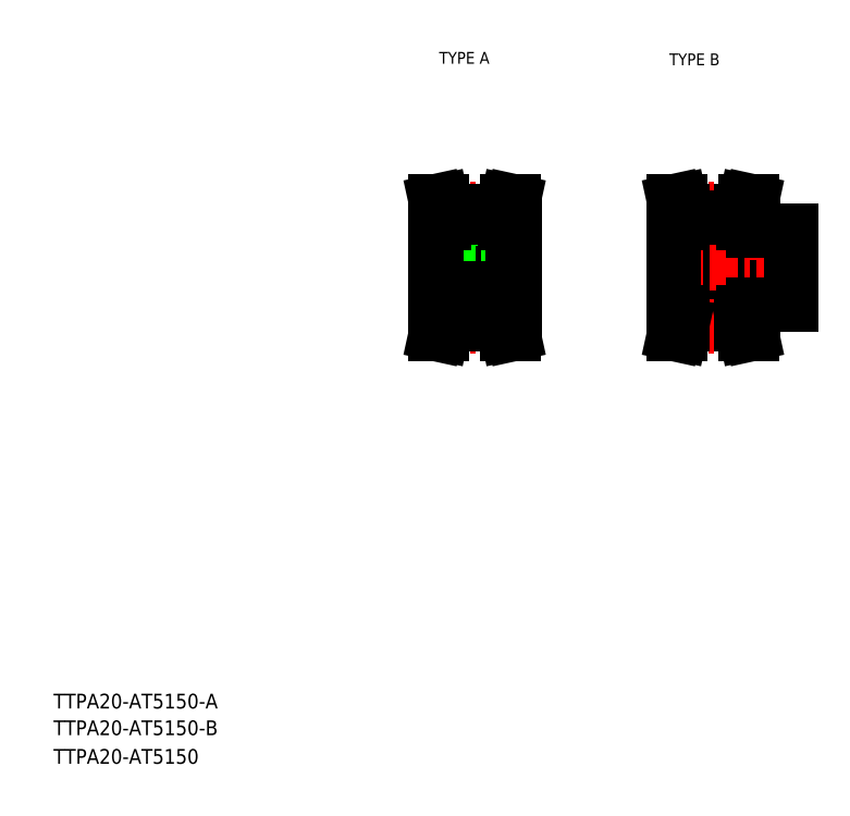
<metadata>
{"format":"dxf","ext":"dxf","renderer":"ezdxf+matplotlib","layout":"modelspace","background":"white","min_lineweight":24,"dpi":150}
</metadata>
<code>
0
SECTION
2
ENTITIES
0
TEXT
8
0
10
10
20
25
30
0
40
4
1
TTPA20-AT5150-A
0
TEXT
8
0
10
10
20
10
30
0
40
4
1
TTPA20-AT5150
0
TEXT
8
0
10
114.6
20
199.9
30
0
40
3.2
1
TYPE A
0
TEXT
8
0
10
177
20
199.5
30
0
40
3.2
1
TYPE B
0
TEXT
8
0
10
10
20
17.76
30
0
40
4
1
TTPA20-AT5150-B
0
LINE
8
0
10
178
20
139.6
30
0
11
210.1
21
139.6
31
0
0
LINE
8
0
10
199.6
20
134.6
30
0
11
210.1
21
134.6
31
0
0
LINE
8
0
10
199.6
20
154.6
30
0
11
210.1
21
154.6
31
0
0
LINE
8
0
10
178
20
149.6
30
0
11
210.1
21
149.6
31
0
0
LINE
8
CENTER
10
175.1
20
144.6
30
0
11
213.1
21
144.6
31
0
0
LINE
8
0
10
178.1
20
144.6
30
0
11
178.1
21
132.6
31
0
0
LINE
8
0
10
178.1
20
132.6
30
0
11
180.5
21
132.6
31
0
0
LINE
8
0
10
199.6
20
132.6
30
0
11
197.1
21
132.6
31
0
0
LINE
8
0
10
199.6
20
134.6
30
0
11
199.6
21
132.6
31
0
0
LINE
8
0
10
203.1
20
154.6
30
0
11
203.1
21
149.6
31
0
0
LINE
8
0
10
203.5
20
154.6
30
0
11
203.5
21
149.6
31
0
0
LINE
8
0
10
206.7
20
154.6
30
0
11
206.7
21
149.6
31
0
0
LINE
8
0
10
207.1
20
154.6
30
0
11
207.1
21
149.6
31
0
0
LINE
8
CENTER
10
205.1
20
157.1
30
0
11
205.1
21
146.6
31
0
0
LINE
8
0
10
178.1
20
144.6
30
0
11
178.1
21
156.6
31
0
0
LINE
8
0
10
178.1
20
156.6
30
0
11
180.5
21
156.6
31
0
0
LINE
8
0
10
199.6
20
154.6
30
0
11
199.6
21
156.6
31
0
0
LINE
8
0
10
199.6
20
156.6
30
0
11
197.1
21
156.6
31
0
0
LINE
8
0
10
210.1
20
134.6
30
0
11
210.1
21
144.6
31
0
0
LINE
8
0
10
210.1
20
154.6
30
0
11
210.1
21
144.6
31
0
0
LINE
8
CENTER
10
110.4
20
144.6
30
0
11
137.9
21
144.6
31
0
0
LINE
8
0
10
121.2
20
158.1
30
0
11
121.2
21
153.6
31
0
0
LINE
8
0
10
127.2
20
158.1
30
0
11
127.2
21
153.6
31
0
0
LINE
8
0
10
113.4
20
144.6
30
0
11
113.4
21
156.6
31
0
0
LINE
8
0
10
134.9
20
144.6
30
0
11
134.9
21
156.6
31
0
0
LINE
8
CENTER
10
124.2
20
160.5
30
0
11
124.2
21
144.6
31
0
0
LINE
8
0
10
132.5
20
132.6
30
0
11
132.5
21
129.3
31
0
0
LINE
8
0
10
134.1
20
132.6
30
0
11
134.1
21
129.5
31
0
0
LINE
8
0
10
114.3
20
132.6
30
0
11
114.3
21
129.5
31
0
0
LINE
8
0
10
115.9
20
132.6
30
0
11
115.9
21
129.3
31
0
0
LINE
8
CENTER
10
113.4
20
128.7
30
0
11
134.9
21
128.7
31
0
0
LINE
8
0
10
115.9
20
129.3
30
0
11
115.3
21
126.6
31
0
0
LINE
8
0
10
114.3
20
129.5
30
0
11
113.7
21
126.6
31
0
0
LINE
8
0
10
115.3
20
126.6
30
0
11
113.7
21
126.6
31
0
0
LINE
8
0
10
132.5
20
129.3
30
0
11
133.1
21
126.6
31
0
0
LINE
8
0
10
133.1
20
126.6
30
0
11
134.7
21
126.6
31
0
0
LINE
8
0
10
134.1
20
129.5
30
0
11
134.7
21
126.6
31
0
0
LINE
8
0
10
115.9
20
129.3
30
0
11
132.5
21
129.3
31
0
0
LINE
8
0
10
134.9
20
144.6
30
0
11
134.9
21
132.6
31
0
0
LINE
8
0
10
113.4
20
144.6
30
0
11
113.4
21
132.6
31
0
0
LINE
8
0
10
113.4
20
139.6
30
0
11
134.9
21
139.6
31
0
0
LINE
8
0
10
113.4
20
132.6
30
0
11
115.9
21
132.6
31
0
0
LINE
8
0
10
134.9
20
132.6
30
0
11
132.5
21
132.6
31
0
0
LINE
8
0
10
115.9
20
131.1
30
0
11
132.5
21
131.1
31
0
0
LINE
8
0
10
113.4
20
149.6
30
0
11
134.9
21
149.6
31
0
0
LINE
8
0
10
122.2
20
153.6
30
0
11
122.2
21
149.6
31
0
0
LINE
8
0
10
122.6
20
153.6
30
0
11
122.6
21
149.6
31
0
0
LINE
8
0
10
125.8
20
153.6
30
0
11
125.8
21
149.6
31
0
0
LINE
8
0
10
126.2
20
153.6
30
0
11
126.2
21
149.6
31
0
0
LINE
8
0
10
121.2
20
153.6
30
0
11
127.2
21
153.6
31
0
0
LINE
8
0
10
113.4
20
156.6
30
0
11
115.9
21
156.6
31
0
0
LINE
8
CENTER
10
113.4
20
160.5
30
0
11
134.9
21
160.5
31
0
0
LINE
8
0
10
134.9
20
156.6
30
0
11
132.5
21
156.6
31
0
0
LINE
8
0
10
115.9
20
158.1
30
0
11
132.5
21
158.1
31
0
0
LINE
8
0
10
114.3
20
156.6
30
0
11
114.3
21
159.7
31
0
0
LINE
8
0
10
115.9
20
156.6
30
0
11
115.9
21
159.9
31
0
0
LINE
8
0
10
114.3
20
159.7
30
0
11
113.7
21
162.6
31
0
0
LINE
8
0
10
132.5
20
156.6
30
0
11
132.5
21
159.9
31
0
0
LINE
8
0
10
134.1
20
156.6
30
0
11
134.1
21
159.7
31
0
0
LINE
8
0
10
134.1
20
159.7
30
0
11
134.7
21
162.6
31
0
0
LINE
8
0
10
115.9
20
159.9
30
0
11
132.5
21
159.9
31
0
0
LINE
8
0
10
115.9
20
159.9
30
0
11
115.3
21
162.6
31
0
0
LINE
8
0
10
115.3
20
162.6
30
0
11
113.7
21
162.6
31
0
0
LINE
8
0
10
132.5
20
159.9
30
0
11
133.1
21
162.6
31
0
0
LINE
8
0
10
133.1
20
162.6
30
0
11
134.7
21
162.6
31
0
0
LINE
8
0
10
180.5
20
159.9
30
0
11
197.1
21
159.9
31
0
0
LINE
8
CENTER
10
178.1
20
160.5
30
0
11
199.6
21
160.5
31
0
0
LINE
8
0
10
197.1
20
159.9
30
0
11
197.7
21
162.6
31
0
0
LINE
8
0
10
198.7
20
159.7
30
0
11
199.4
21
162.6
31
0
0
LINE
8
0
10
198.7
20
156.6
30
0
11
198.7
21
159.7
31
0
0
LINE
8
0
10
197.1
20
156.6
30
0
11
197.1
21
159.9
31
0
0
LINE
8
0
10
197.7
20
162.6
30
0
11
199.4
21
162.6
31
0
0
LINE
8
0
10
180.5
20
158.1
30
0
11
197.1
21
158.1
31
0
0
LINE
8
0
10
180.5
20
159.9
30
0
11
179.9
21
162.6
31
0
0
LINE
8
0
10
178.9
20
159.7
30
0
11
178.3
21
162.6
31
0
0
LINE
8
0
10
178.9
20
156.6
30
0
11
178.9
21
159.7
31
0
0
LINE
8
0
10
180.5
20
156.6
30
0
11
180.5
21
159.9
31
0
0
LINE
8
0
10
179.9
20
162.6
30
0
11
178.3
21
162.6
31
0
0
LINE
8
0
10
180.5
20
131.1
30
0
11
197.1
21
131.1
31
0
0
LINE
8
0
10
180.5
20
129.3
30
0
11
197.1
21
129.3
31
0
0
LINE
8
CENTER
10
178.1
20
128.7
30
0
11
199.6
21
128.7
31
0
0
LINE
8
0
10
178.9
20
132.6
30
0
11
178.9
21
129.5
31
0
0
LINE
8
0
10
180.5
20
132.6
30
0
11
180.5
21
129.3
31
0
0
LINE
8
0
10
180.5
20
129.3
30
0
11
179.9
21
126.6
31
0
0
LINE
8
0
10
178.9
20
129.5
30
0
11
178.3
21
126.6
31
0
0
LINE
8
0
10
179.9
20
126.6
30
0
11
178.3
21
126.6
31
0
0
LINE
8
0
10
197.1
20
132.6
30
0
11
197.1
21
129.3
31
0
0
LINE
8
0
10
198.7
20
132.6
30
0
11
198.7
21
129.5
31
0
0
LINE
8
0
10
197.1
20
129.3
30
0
11
197.7
21
126.6
31
0
0
LINE
8
0
10
198.7
20
129.5
30
0
11
199.4
21
126.6
31
0
0
LINE
8
0
10
197.7
20
126.6
30
0
11
199.4
21
126.6
31
0
0
ENDSEC
0
EOF

</code>
